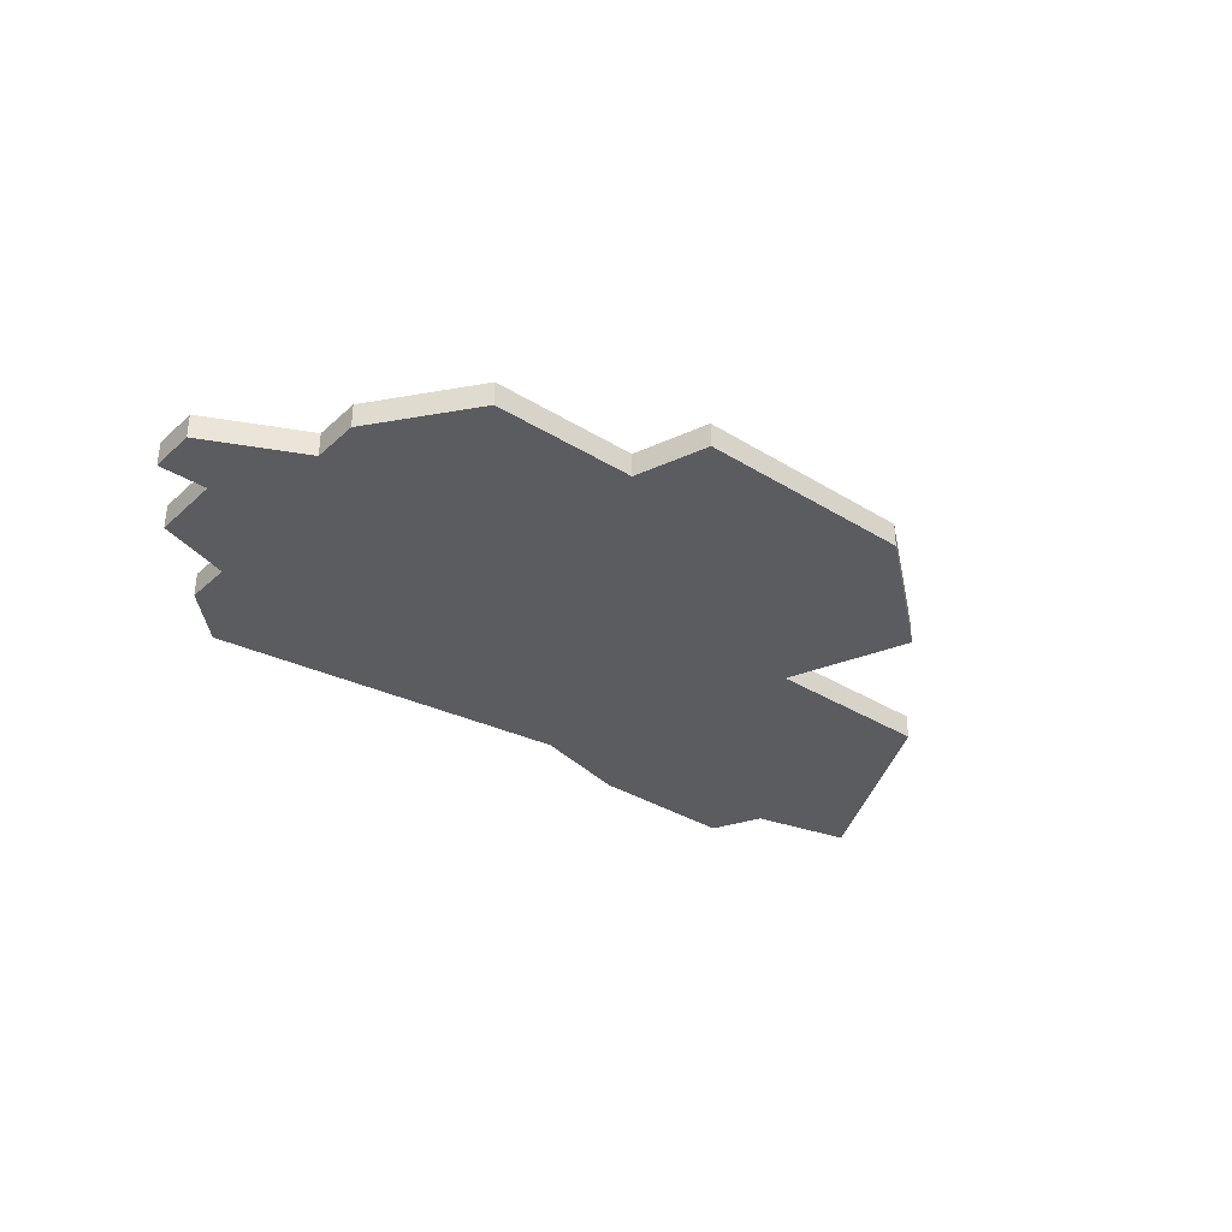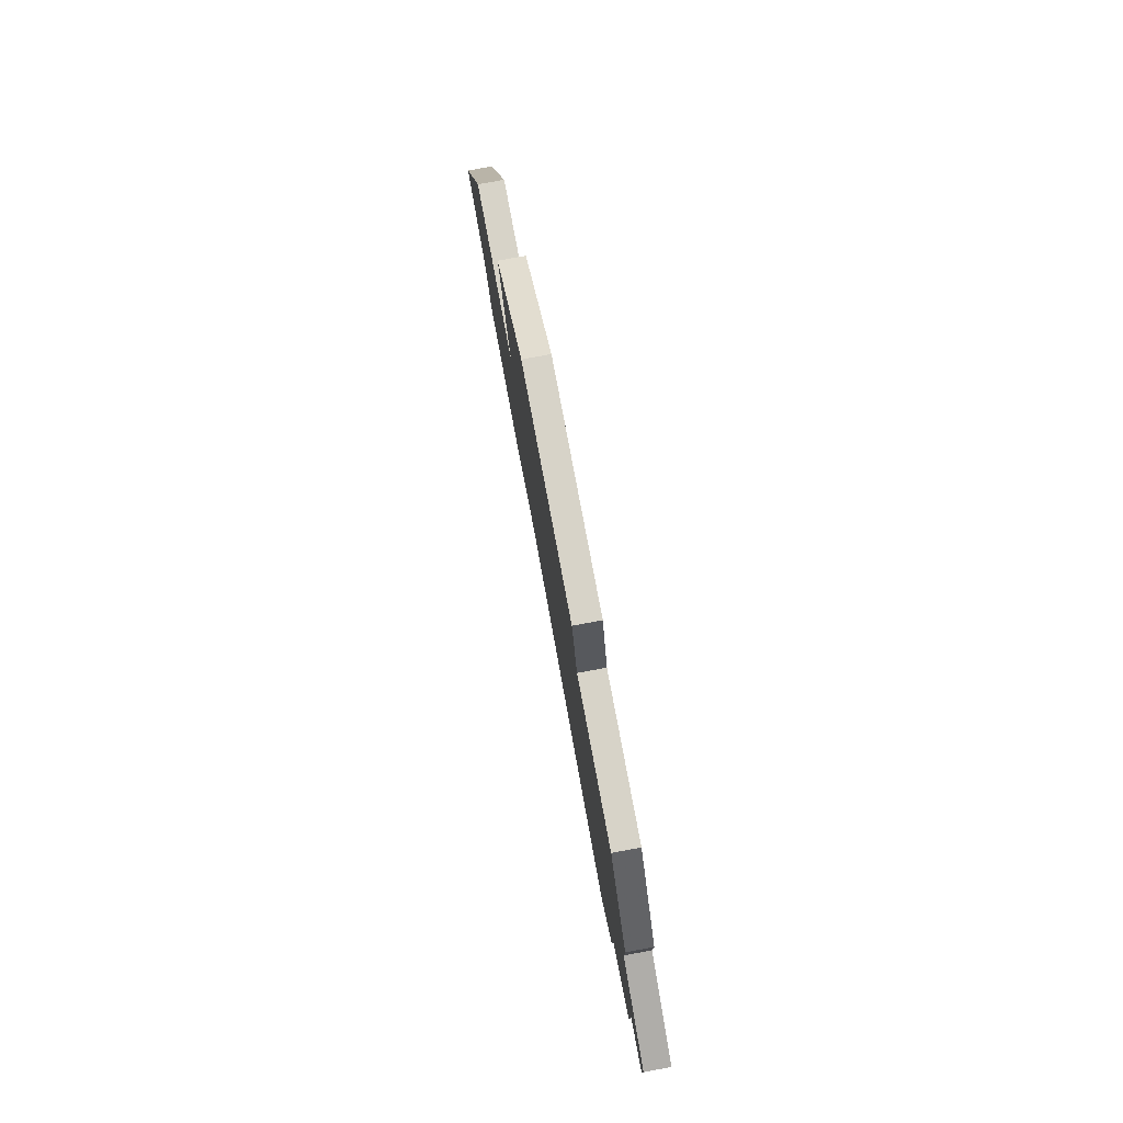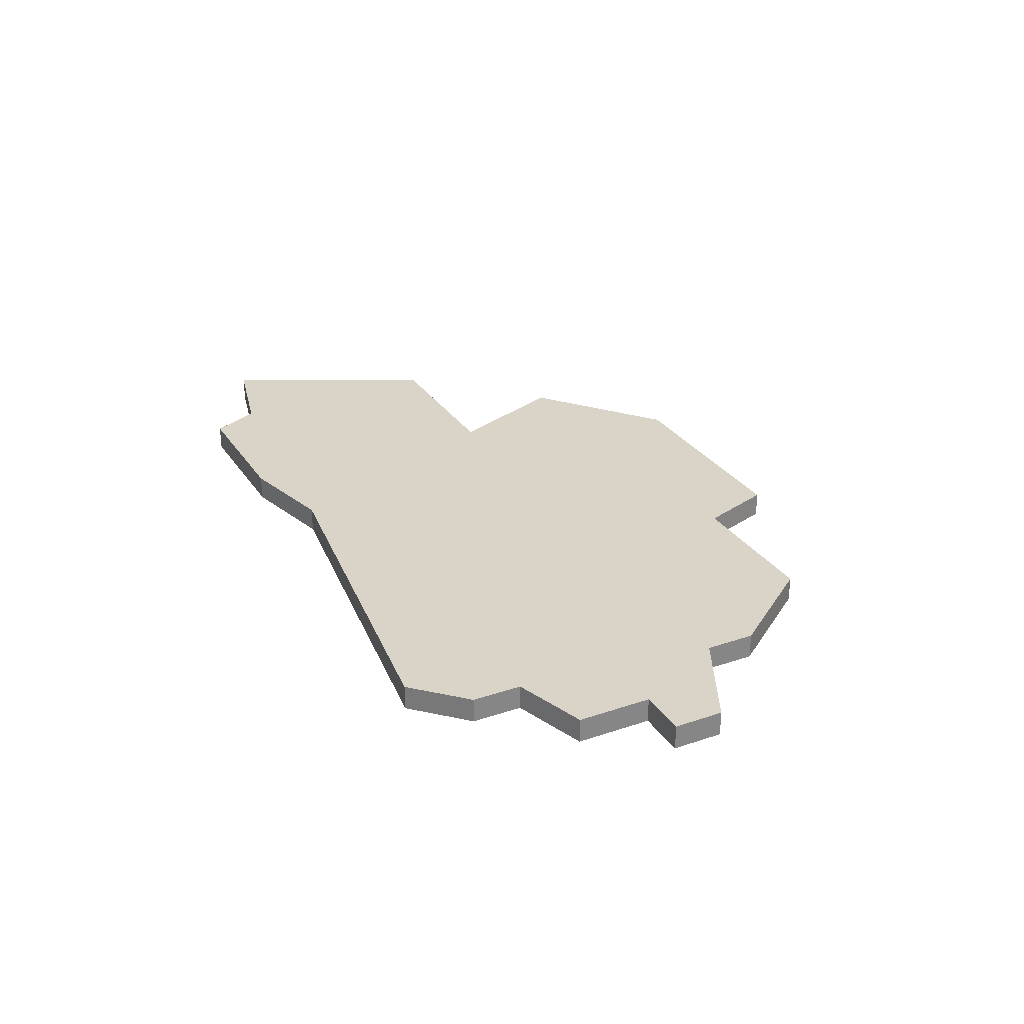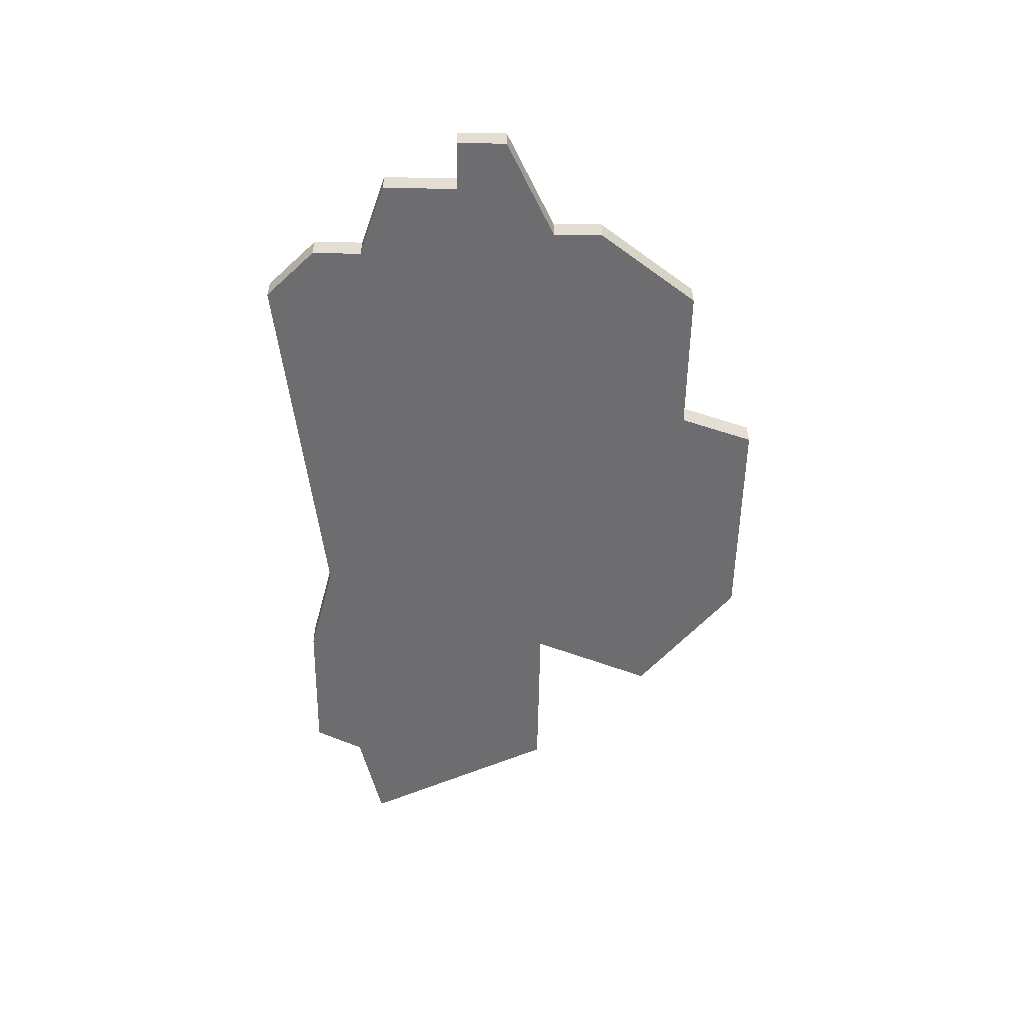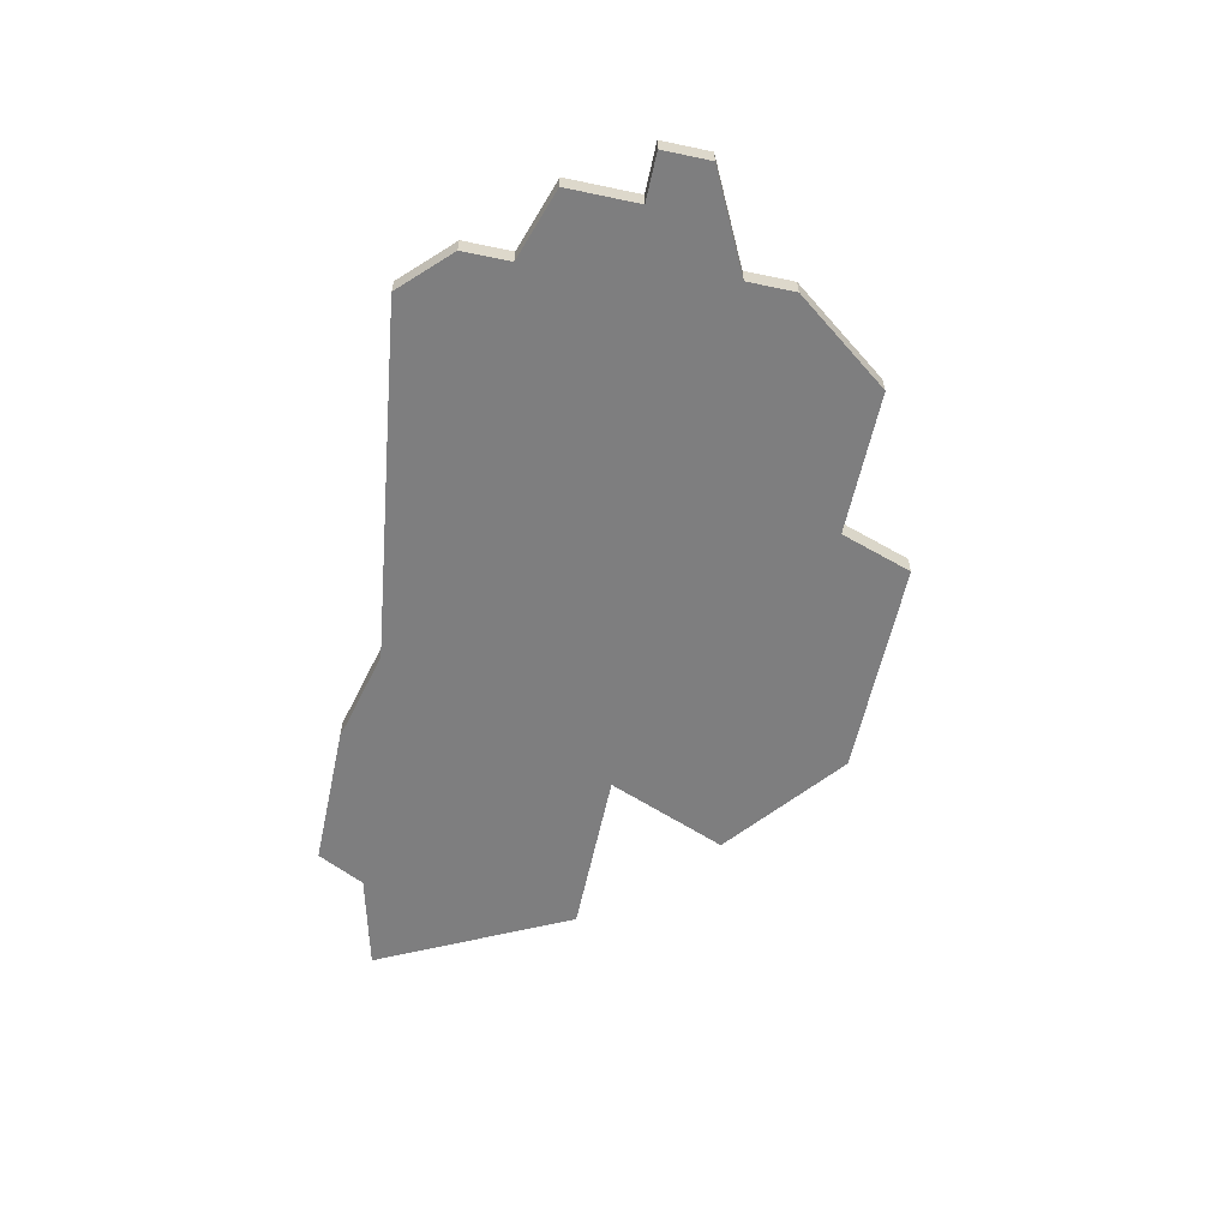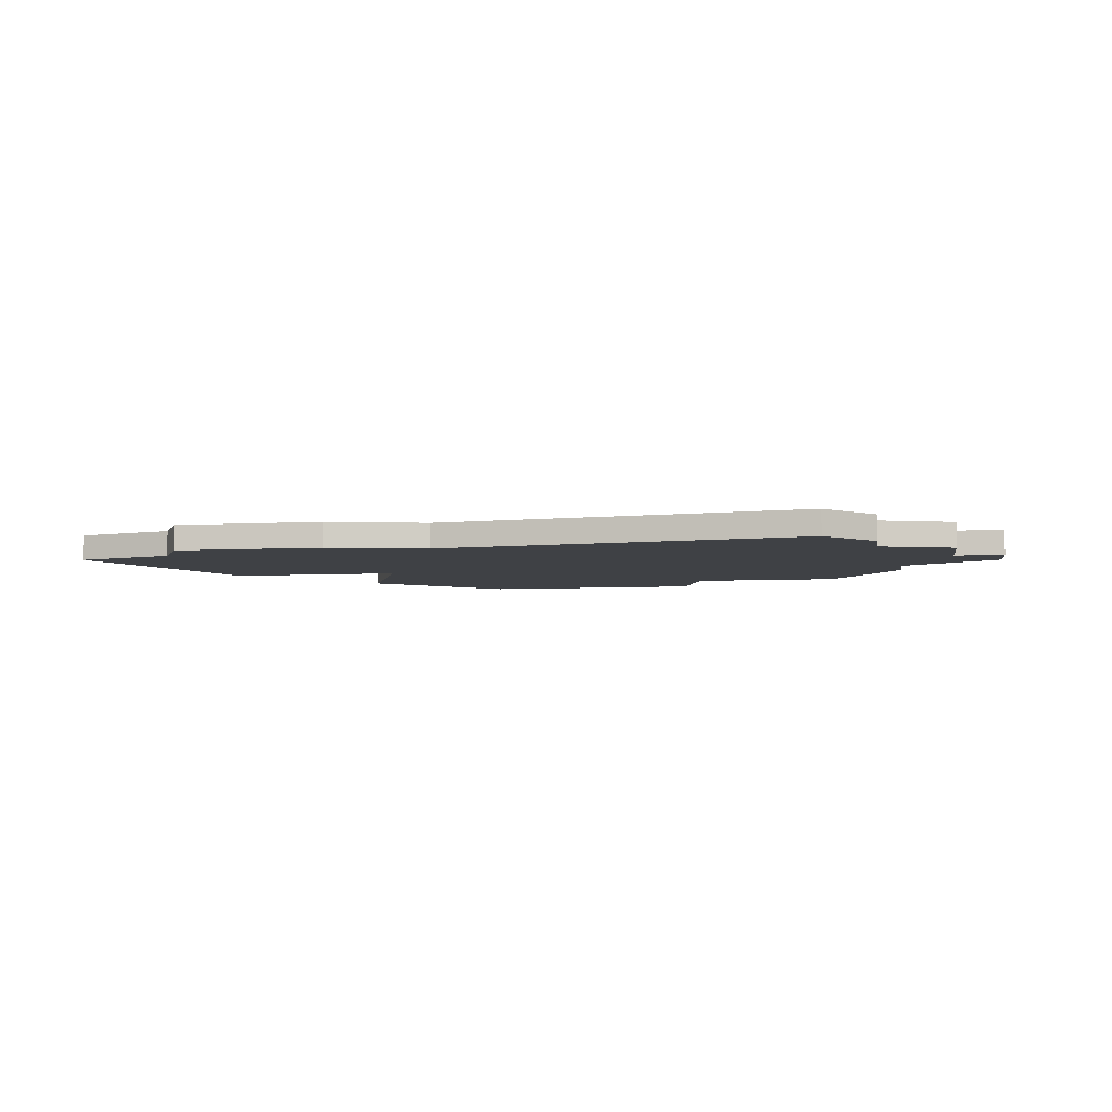
<metadata>
{"format":"obj","ext":"obj","renderer":"f3d","projection":"perspective","resolution":1024,"background":"white","views":[{"elev":-34.5,"azim":140.3,"up":"+Z"},{"elev":77.0,"azim":79.5,"up":"+Y"},{"elev":28.7,"azim":63.1,"up":"+Z"},{"elev":-54.1,"azim":89.1,"up":"+Z"},{"elev":-59.4,"azim":77.8,"up":"+Z"},{"elev":-5.7,"azim":9.4,"up":"+Z"}]}
</metadata>
<code>
v 3181 -605 0
v 3183 -610 0
v 3176 -610 0
v 3172 -618 0
v 3176 -619 0
v 3177 -621 0
v 3183 -621 0
v 3187 -620 0
v 3202 -622 0
v 3204 -620 0
v 3204 -618 0
v 3207 -617 0
v 3207 -614 0
v 3209 -614 0
v 3209 -612 0
v 3205 -610 0
v 3205 -608 0
v 3202 -604 0
v 3196 -604 0
v 3195 -601 0
v 3191 -601 0
v 3186 -601 0
v 3181 -605 1
v 3183 -610 1
v 3176 -610 1
v 3172 -618 1
v 3176 -619 1
v 3177 -621 1
v 3183 -621 1
v 3187 -620 1
v 3202 -622 1
v 3204 -620 1
v 3204 -618 1
v 3207 -617 1
v 3207 -614 1
v 3209 -614 1
v 3209 -612 1
v 3205 -610 1
v 3205 -608 1
v 3202 -604 1
v 3196 -604 1
v 3195 -601 1
v 3191 -601 1
v 3186 -601 1
f 2 1 22
f 4 3 2
f 7 6 5
f 10 9 8
f 13 12 11
f 15 14 13
f 18 17 16
f 21 20 19
f 2 22 21
f 5 4 2
f 8 7 5
f 11 10 8
f 16 15 13
f 19 18 16
f 2 21 19
f 8 5 2
f 13 11 8
f 19 16 13
f 8 2 19
f 19 13 8
f 44 23 24
f 24 25 26
f 27 28 29
f 30 31 32
f 33 34 35
f 35 36 37
f 38 39 40
f 41 42 43
f 43 44 24
f 24 26 27
f 27 29 30
f 30 32 33
f 35 37 38
f 38 40 41
f 41 43 24
f 24 27 30
f 30 33 35
f 35 38 41
f 41 24 30
f 30 35 41
f 24 23 2
f 2 23 1
f 25 24 3
f 3 24 2
f 26 25 4
f 4 25 3
f 27 26 5
f 5 26 4
f 28 27 6
f 6 27 5
f 29 28 7
f 7 28 6
f 30 29 8
f 8 29 7
f 31 30 9
f 9 30 8
f 32 31 10
f 10 31 9
f 33 32 11
f 11 32 10
f 34 33 12
f 12 33 11
f 35 34 13
f 13 34 12
f 36 35 14
f 14 35 13
f 37 36 15
f 15 36 14
f 38 37 16
f 16 37 15
f 39 38 17
f 17 38 16
f 40 39 18
f 18 39 17
f 41 40 19
f 19 40 18
f 42 41 20
f 20 41 19
f 43 42 21
f 21 42 20
f 23 44 1
f 1 44 22
f 44 43 22
f 22 43 21

</code>
